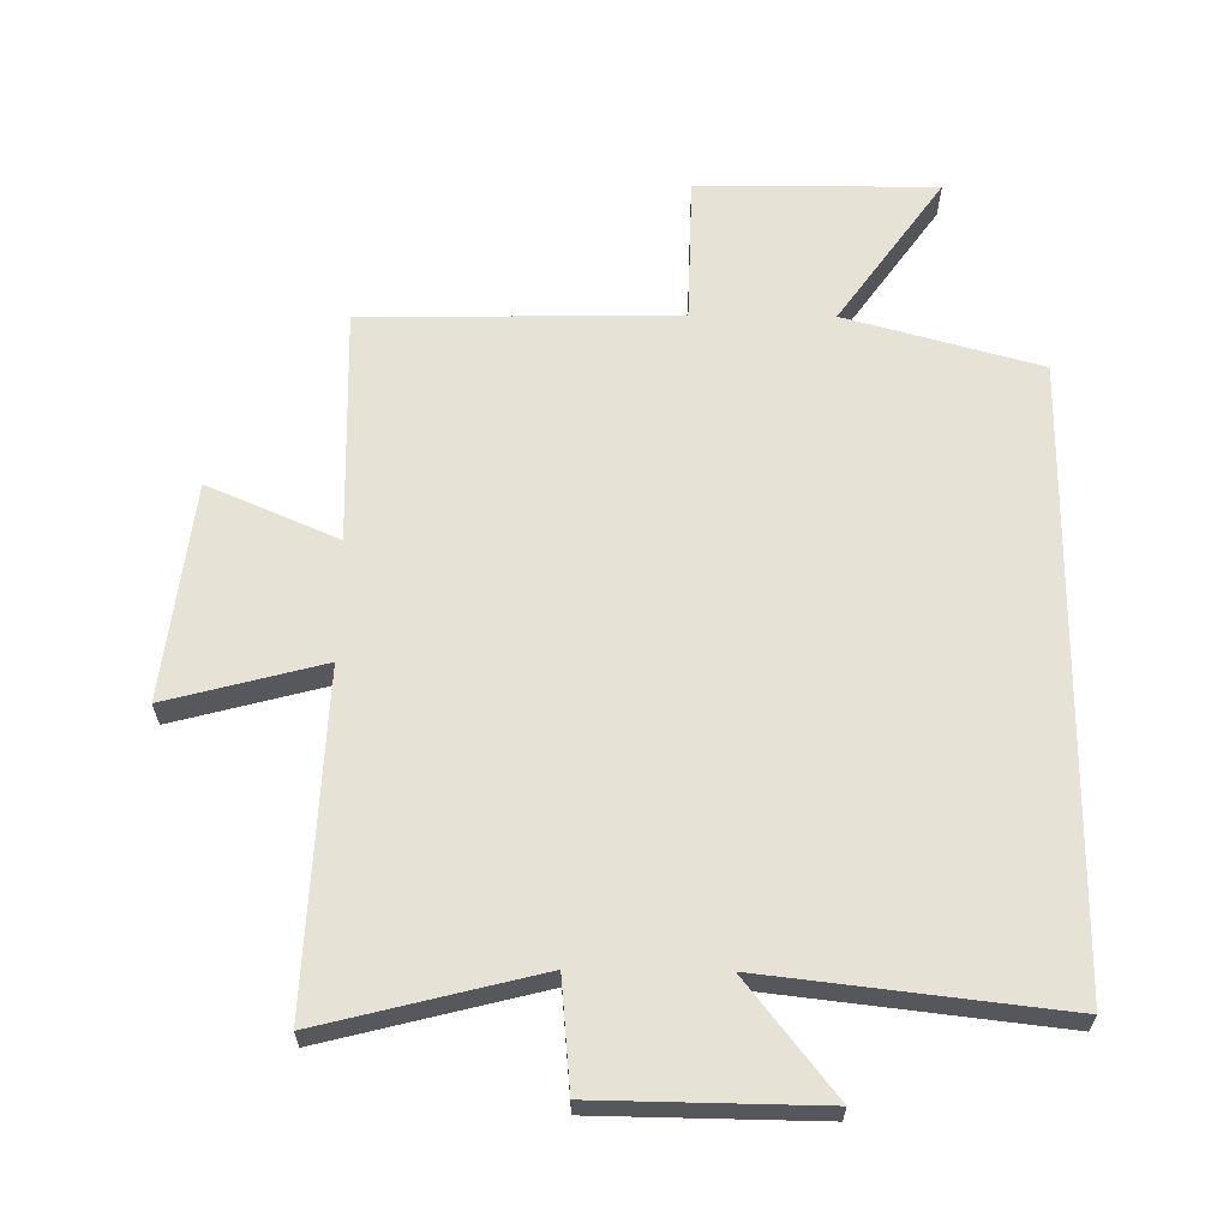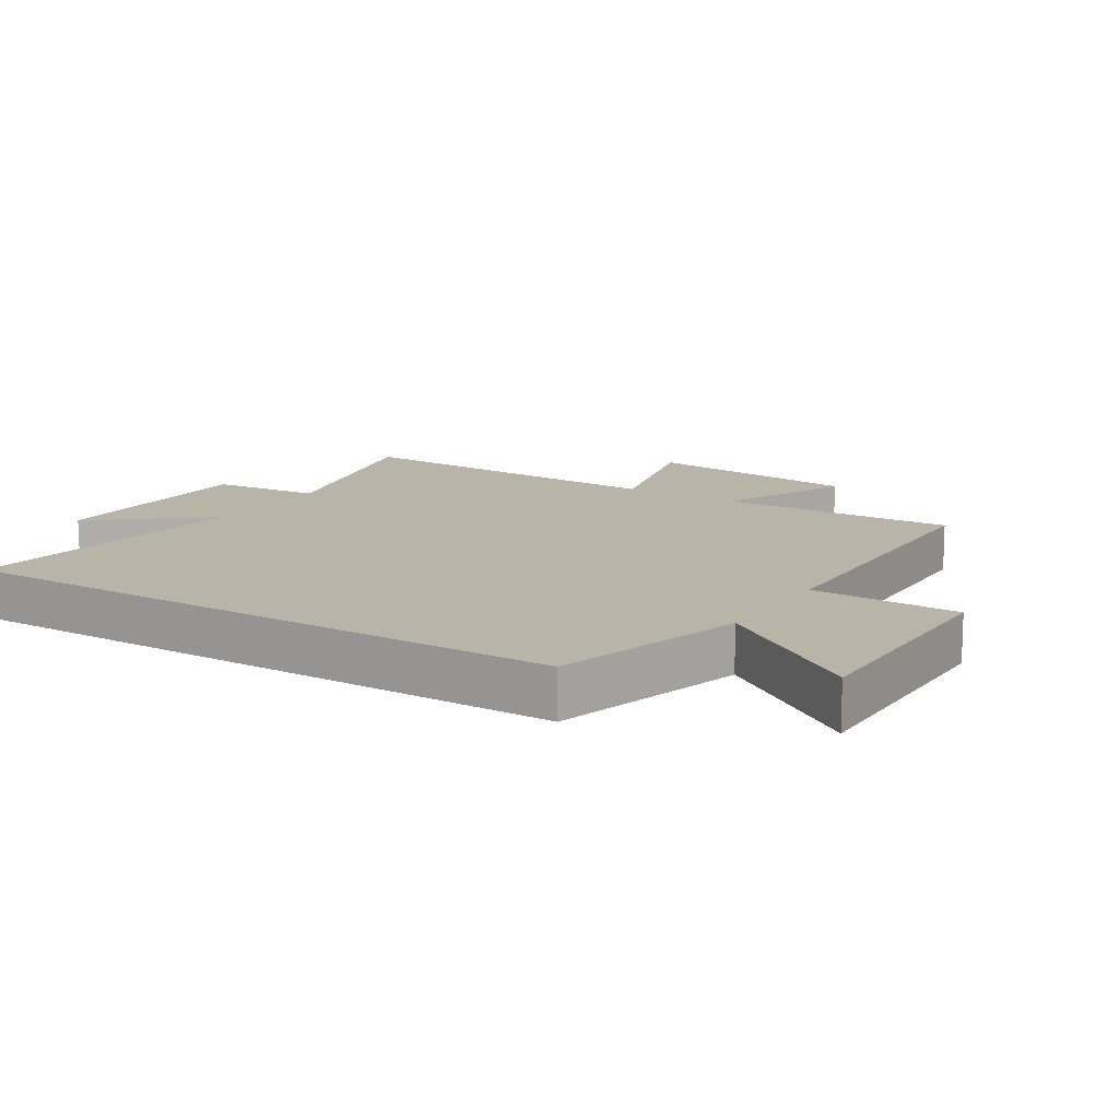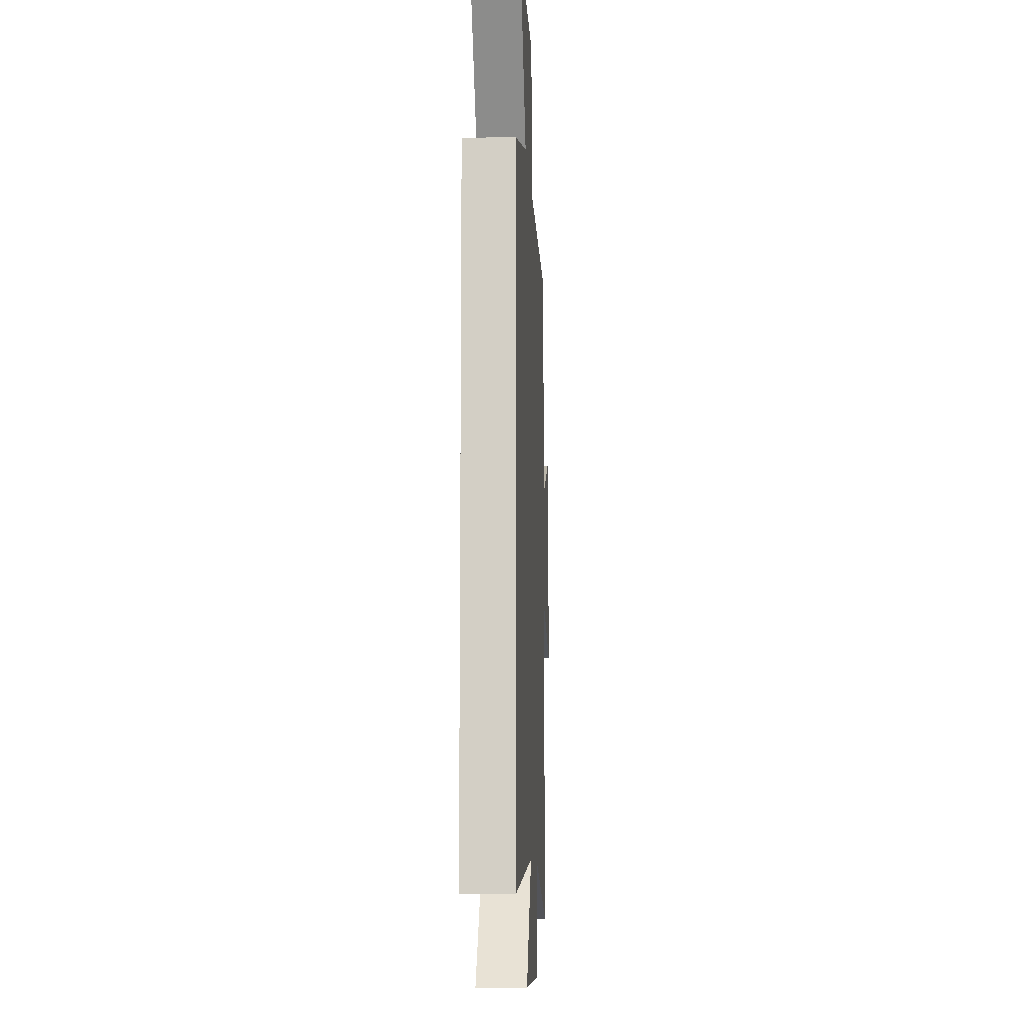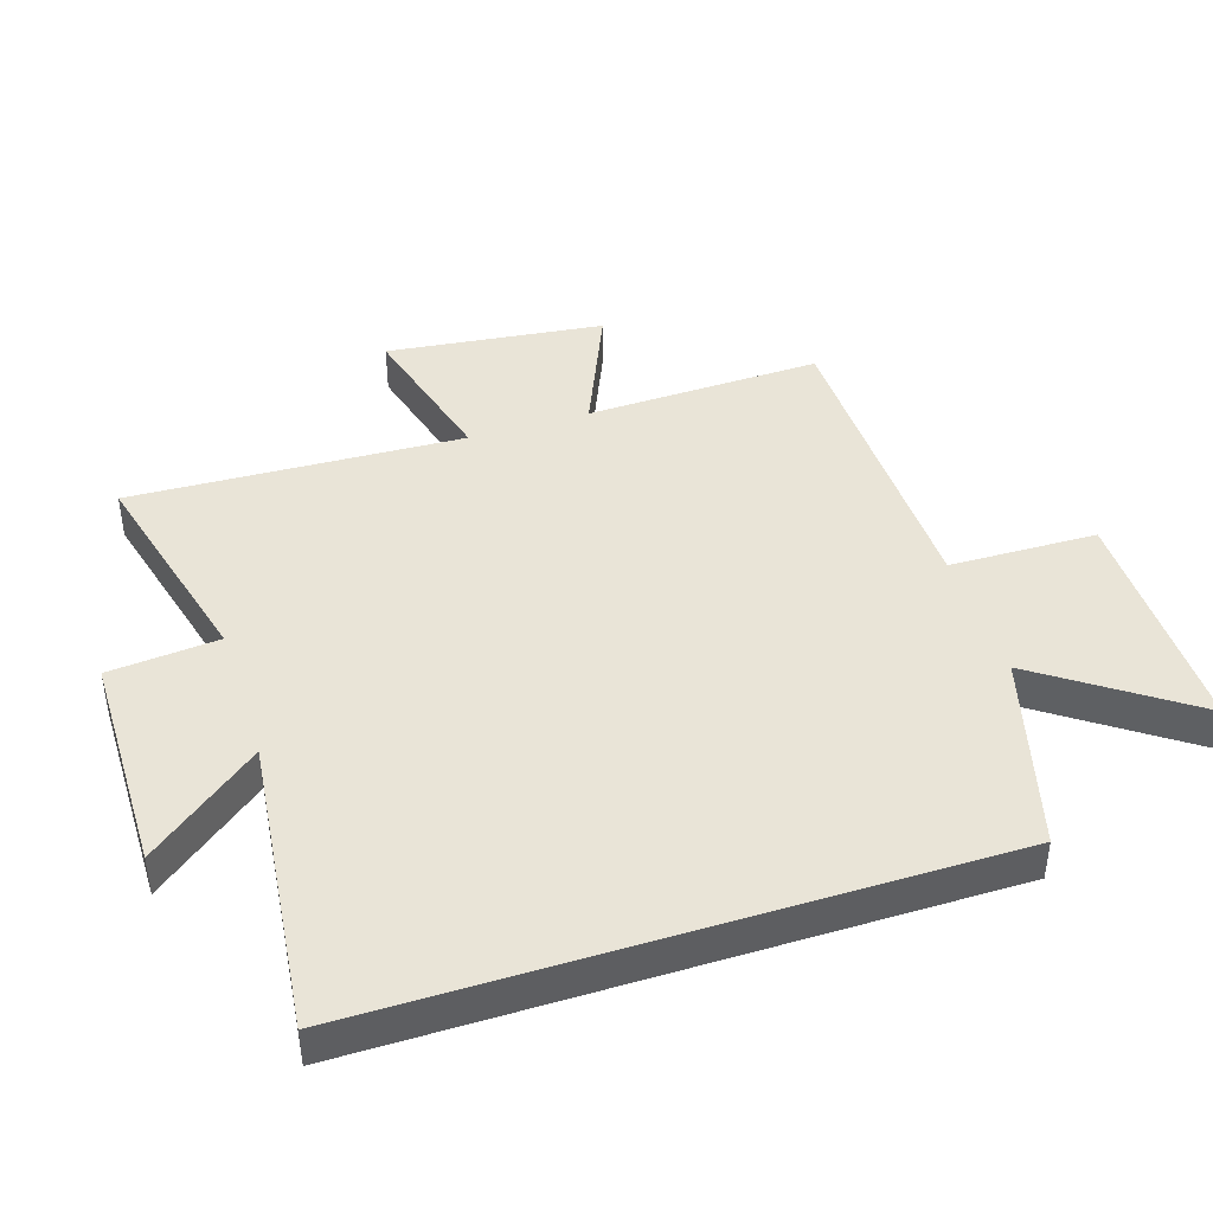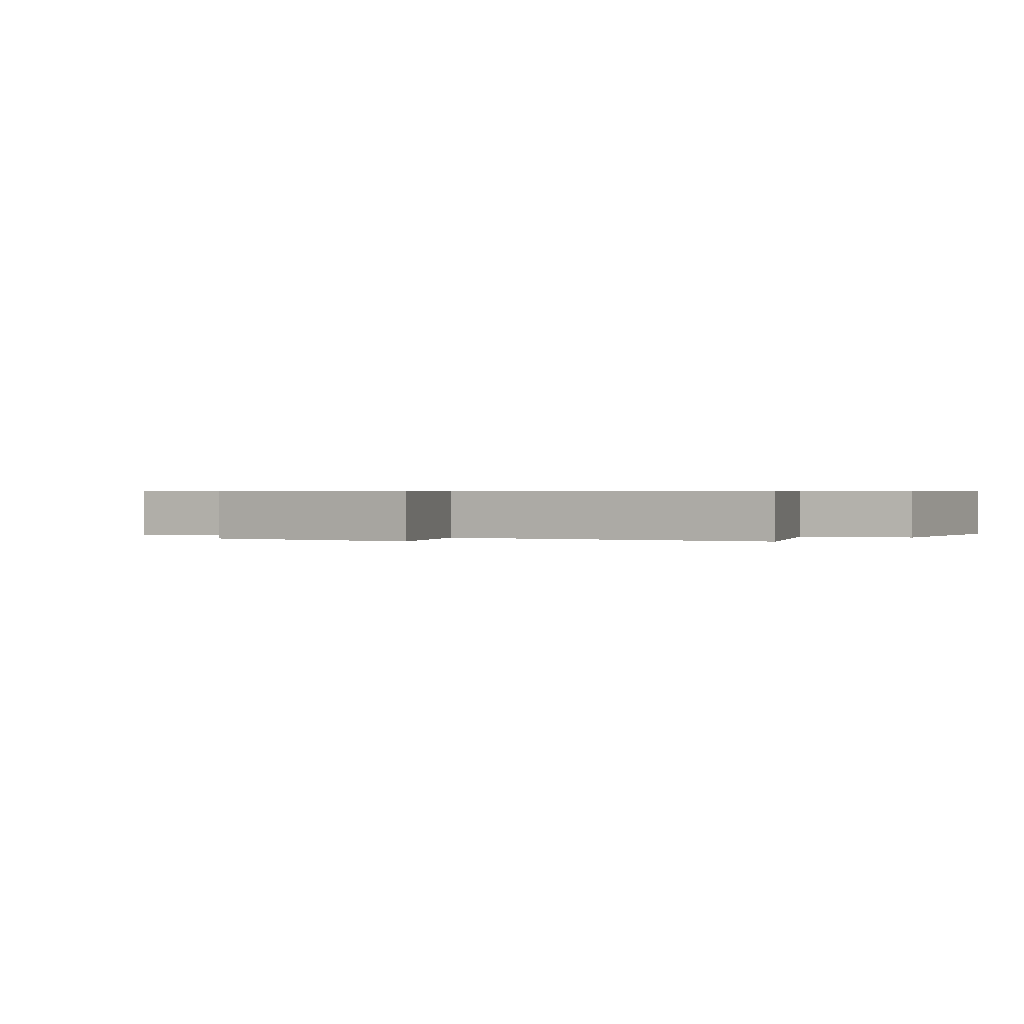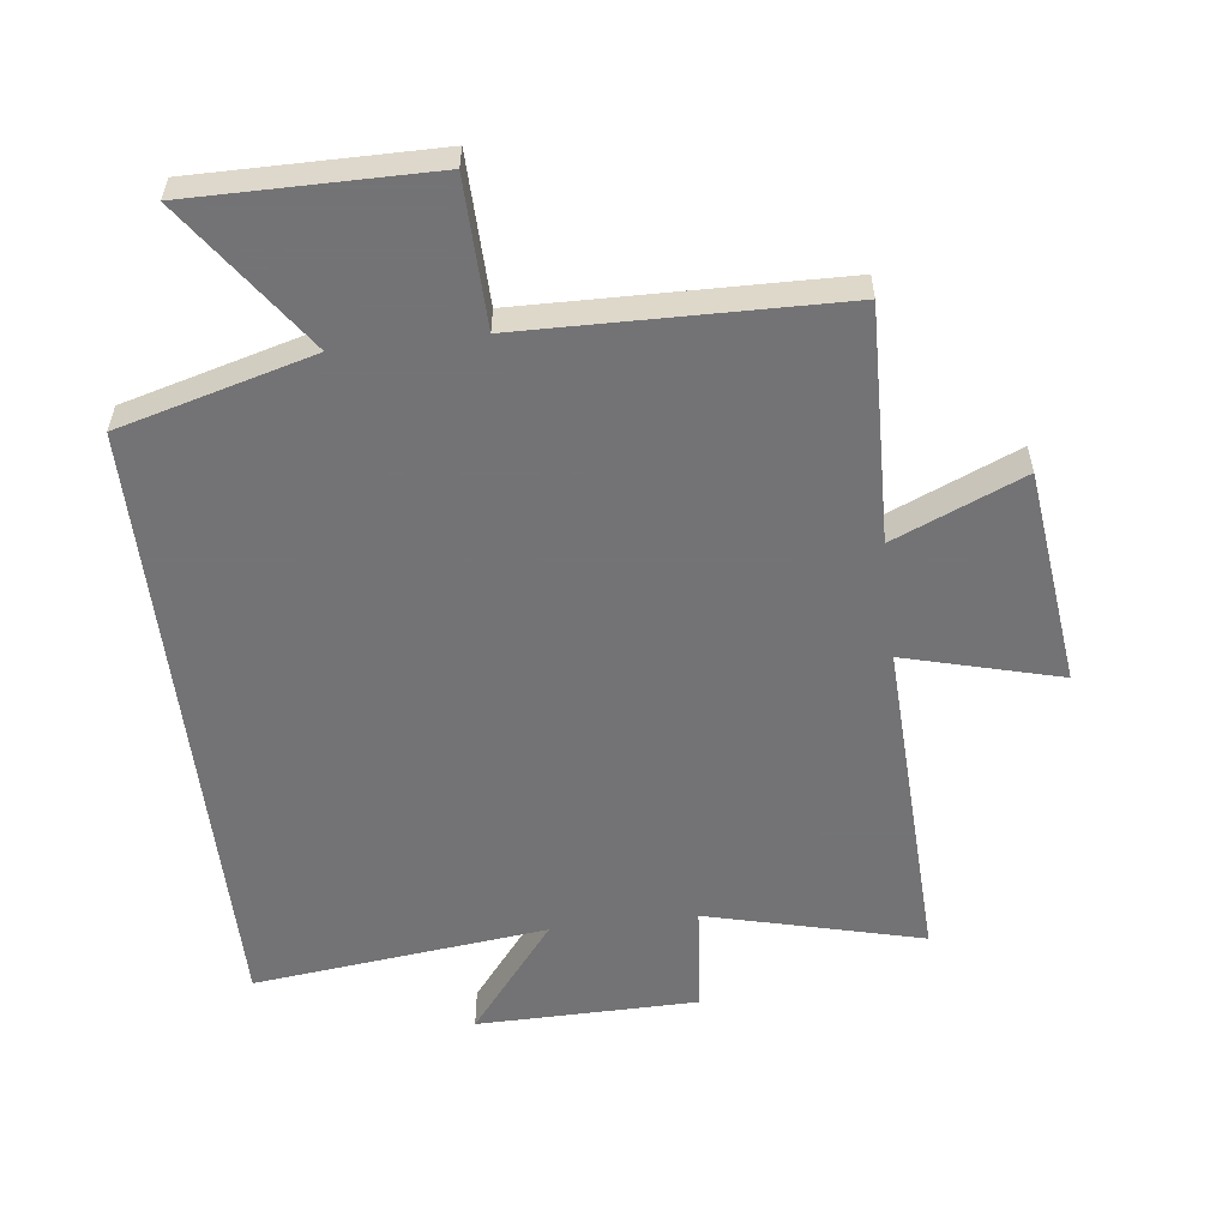
<metadata>
{"format":"obj","ext":"obj","renderer":"f3d","projection":"perspective","resolution":1024,"background":"white","views":[{"elev":63.2,"azim":-179.3,"up":"+Y"},{"elev":13.0,"azim":-57.8,"up":"+Y"},{"elev":-9.5,"azim":-87.2,"up":"+Z"},{"elev":42.9,"azim":-107.8,"up":"+Y"},{"elev":0.5,"azim":117.5,"up":"+Y"},{"elev":-56.0,"azim":6.9,"up":"+Y"}]}
</metadata>
<code>
v -0.5 0.07 0.417
v -0.196 0.07 0.5
v -0.359 0.07 0.732
v 0.015 0.07 0.73
v 0.02 0.07 0.5
v 0.511 0.07 0.49
v 0.5 0.07 0.122
v 0.703 0.07 0.209
v 0.743 0.07 -0.131
v 0.5 0.07 -0.066
v 0.521 0.07 -0.586
v 0.184 0.07 -0.5
v 0.168 0.07 -0.671
v -0.178 0.07 -0.675
v -0.04 0.07 -0.5
v -0.5 0.07 -0.552
v -0.5 0 0.417
v -0.196 0 0.5
v -0.359 0 0.732
v 0.015 0 0.73
v 0.02 0 0.5
v 0.511 0 0.49
v 0.5 0 0.122
v 0.703 0 0.209
v 0.743 0 -0.131
v 0.5 0 -0.066
v 0.521 0 -0.586
v 0.184 0 -0.5
v 0.168 0 -0.671
v -0.178 0 -0.675
v -0.04 0 -0.5
v -0.5 0 -0.552
f 15 16 1 2
f 12 13 14 15
f 12 15 2
f 10 11 12 2
f 7 8 9 10
f 7 10 2 3
f 5 6 7
f 5 7 3
f 3 4 5
f 18 17 32 31
f 31 30 29 28
f 18 31 28
f 18 28 27 26
f 26 25 24 23
f 19 18 26 23
f 23 22 21
f 19 23 21
f 21 20 19
f 1 17 18 2
f 2 18 19 3
f 3 19 20 4
f 4 20 21 5
f 5 21 22 6
f 6 22 23 7
f 7 23 24 8
f 8 24 25 9
f 9 25 26 10
f 10 26 27 11
f 11 27 28 12
f 12 28 29 13
f 13 29 30 14
f 14 30 31 15
f 15 31 32 16
f 16 32 17 1

</code>
